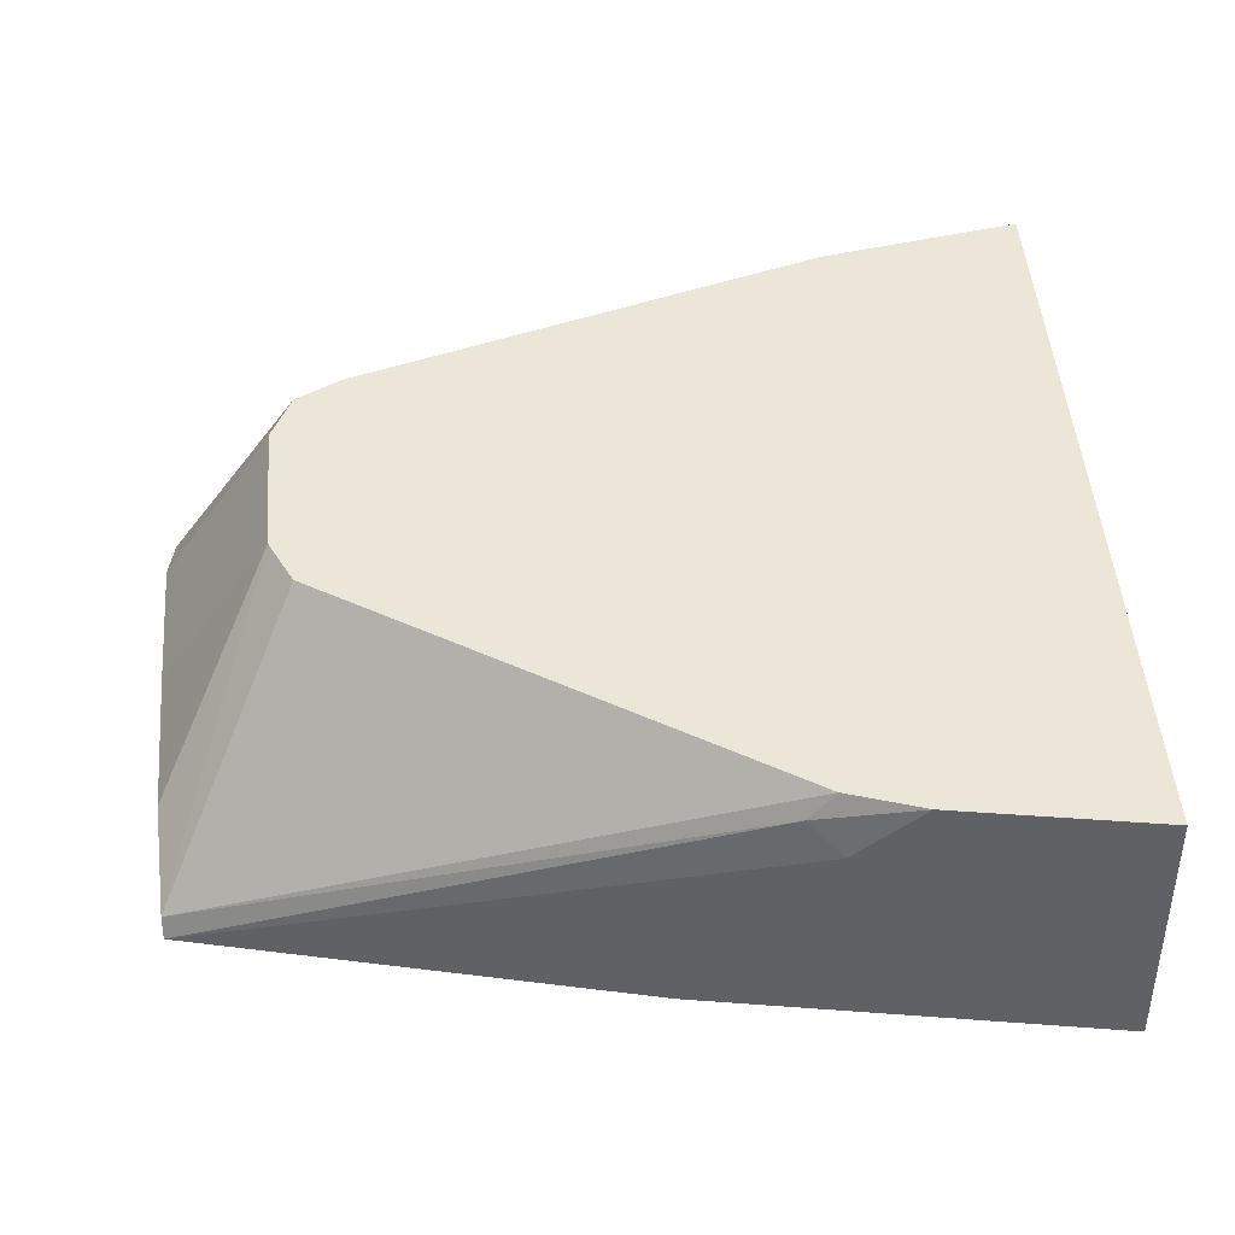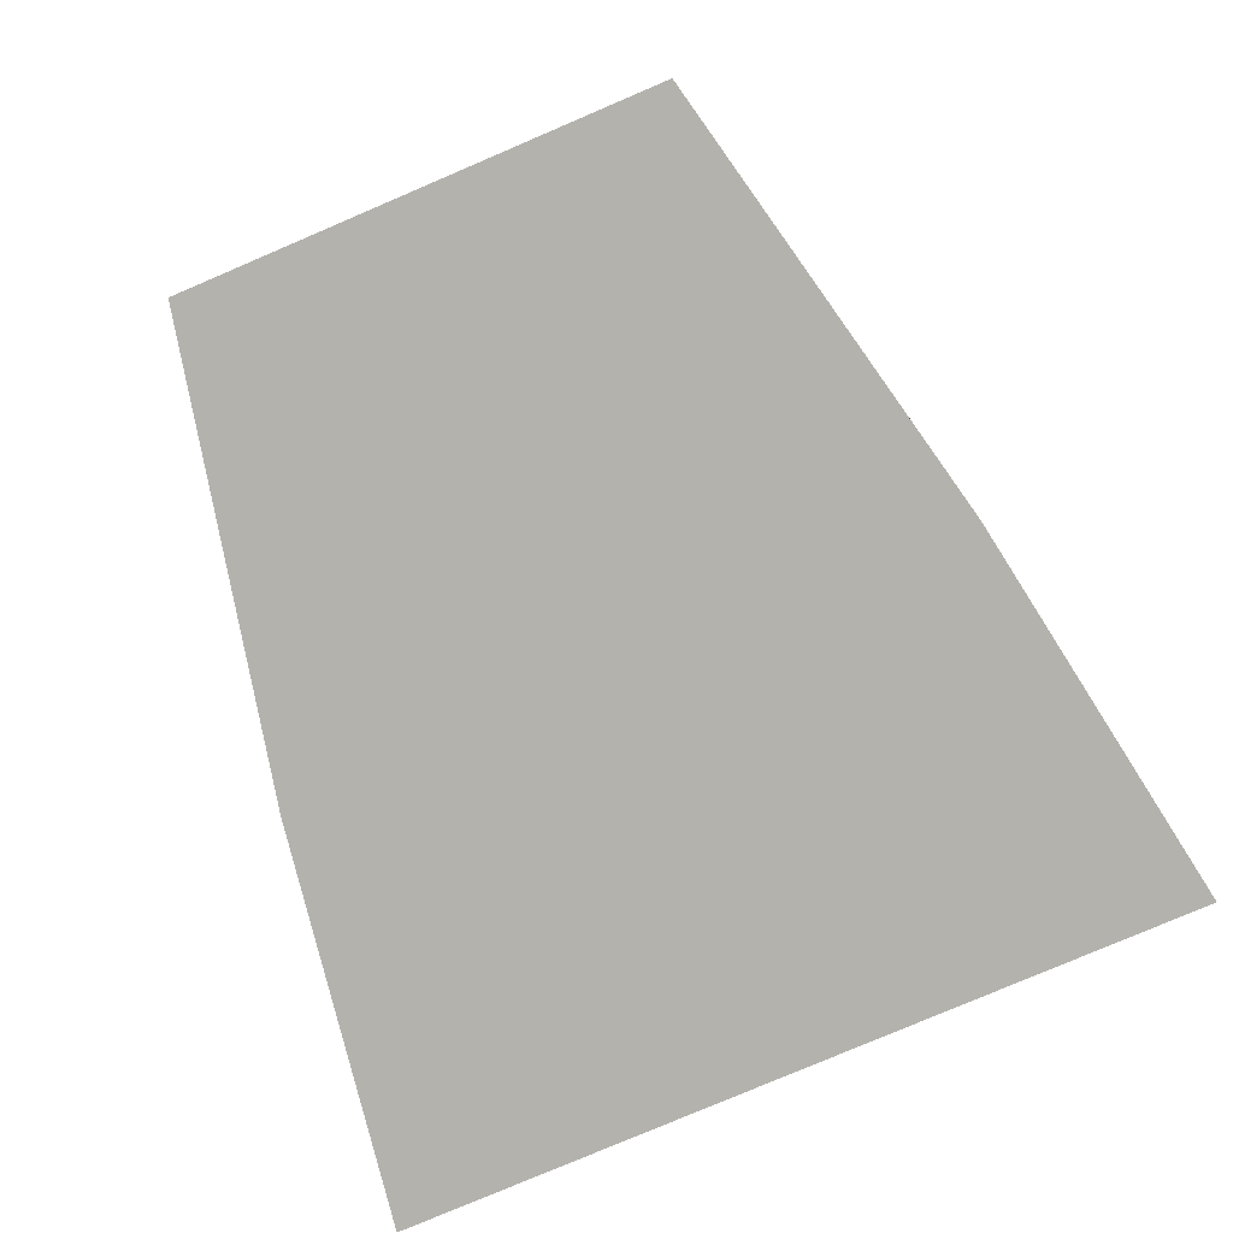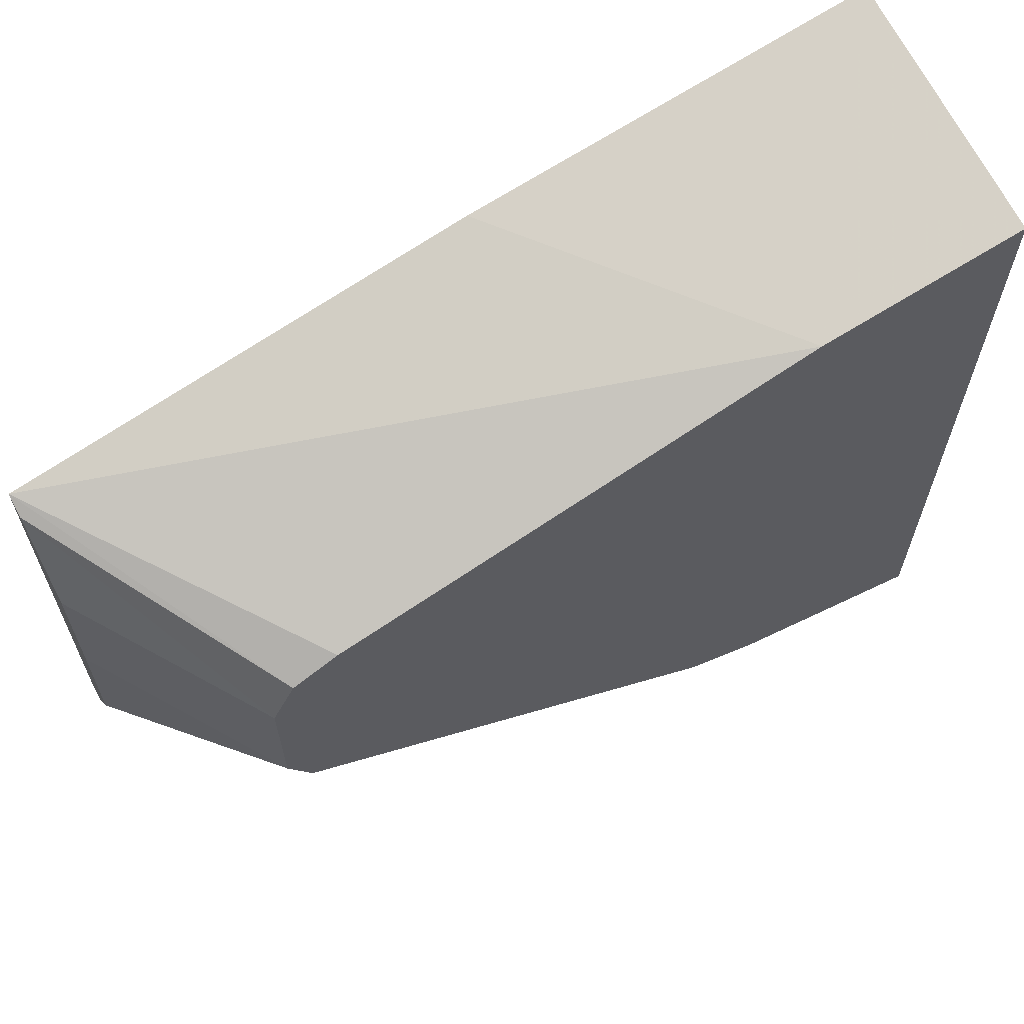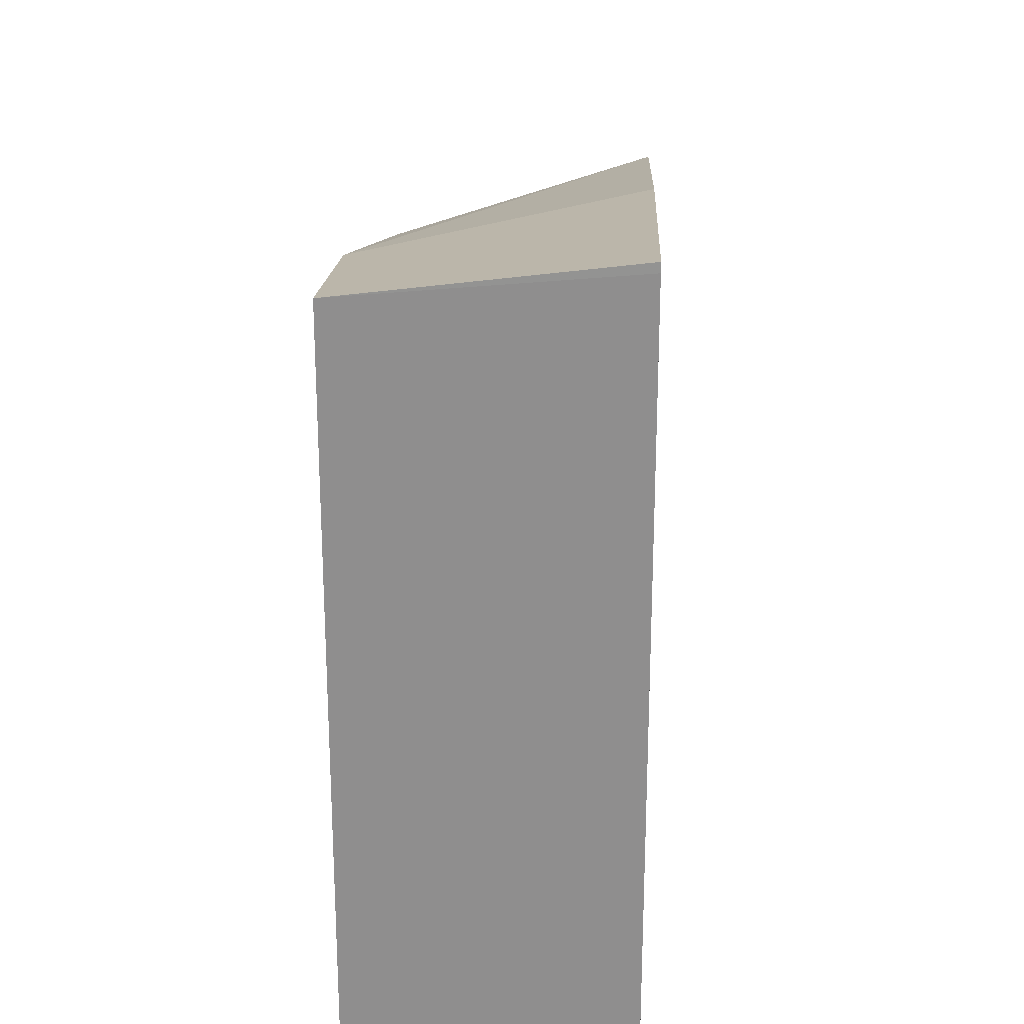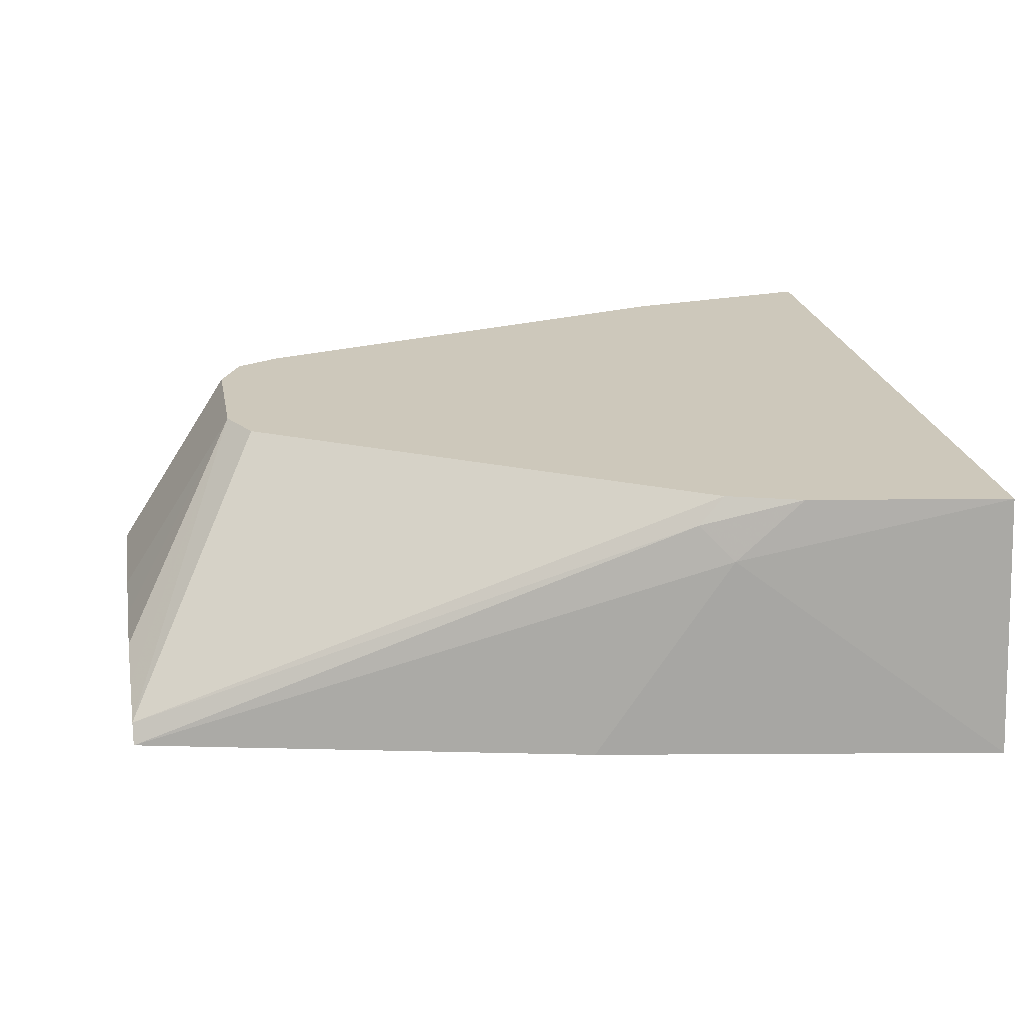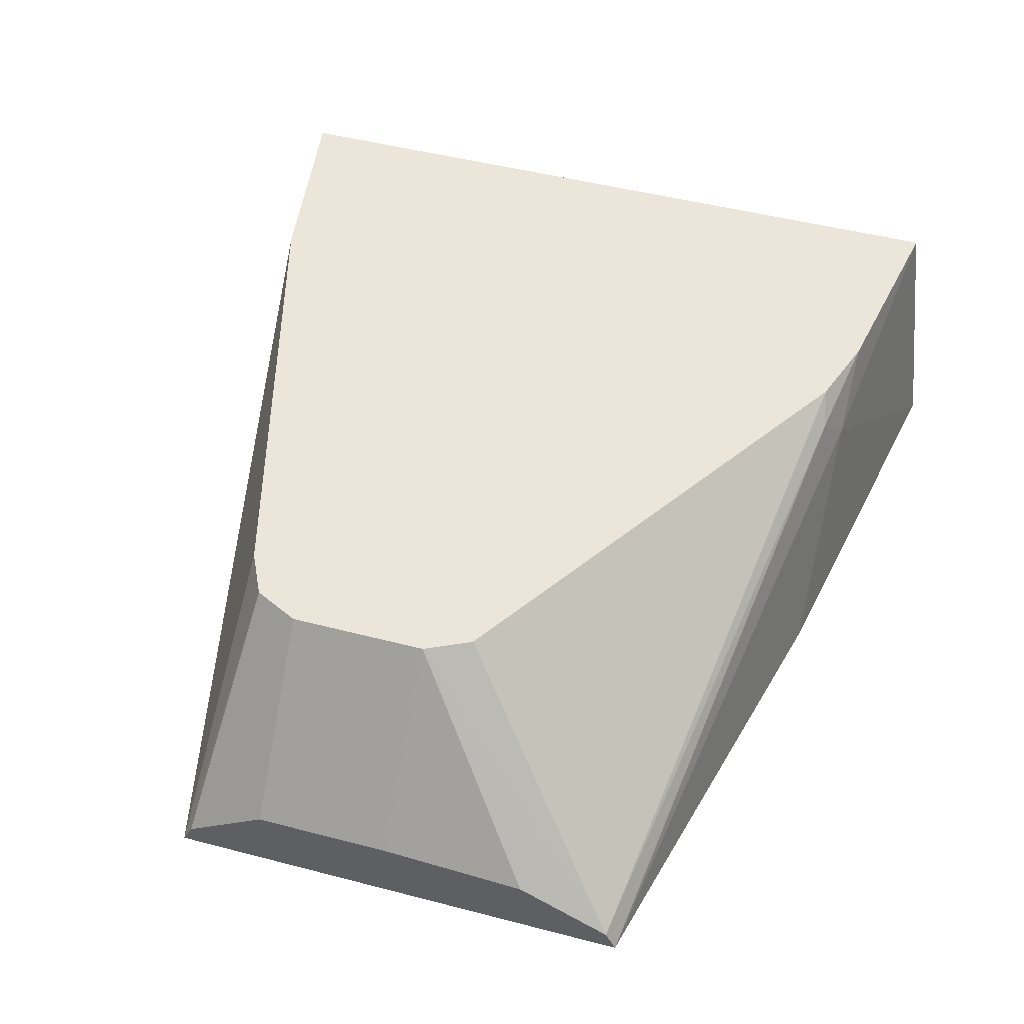
<metadata>
{"format":"obj","ext":"obj","renderer":"f3d","projection":"perspective","resolution":1024,"background":"white","views":[{"elev":49.4,"azim":-4.8,"up":"+Z"},{"elev":-79.5,"azim":-66.9,"up":"+Z"},{"elev":64.8,"azim":-28.9,"up":"+Y"},{"elev":24.6,"azim":92.6,"up":"+Y"},{"elev":22.0,"azim":-10.1,"up":"+Z"},{"elev":48.0,"azim":-73.7,"up":"+Z"}]}
</metadata>
<code>
v 0.1907 -0.104 -0.2428
v 0.1907 -0.1039 -0.2428
v 0.1907 -0.09535 -0.1757
v 0.1217 -0.08691 -0.1912
v 0.08639 -0.08664 -0.2428
v 0.1907 0.1015 -0.2428
v 0.1907 0.09535 -0.1757
v 0.139 -0.08691 -0.1757
v 0.113 -0.08255 -0.1825
v -0.03066 -0.06057 -0.2428
v 0.1907 0.1038 -0.2428
v 0.139 0.08691 -0.1757
v 0.1198 -0.08085 -0.1757
v -0.03066 -0.05794 -0.2376
v -0.03066 -0.0593 -0.2403
v -0.03066 0.06057 -0.2428
v 0.08701 0.08679 -0.2428
v 0.0174 0.05215 -0.1757
v 0.00581 -0.01158 -0.1757
v 1.76e-06 -8.14e-06 -0.1757
v -0.03066 -0.04635 -0.2318
v -0.03066 0.05792 -0.2376
v 0.00581 0.04635 -0.1757
v 1.76e-06 0.03476 -0.1757
v -0.03066 0.002046 -0.2239
v -0.03066 -0.01685 -0.2249
v -0.03066 -0.03475 -0.226
v -0.03066 -0.0375 -0.2273
v -0.03066 0.03681 -0.2239
f 11 17 12
f 10 22 16
f 10 29 22
f 10 25 29
f 10 26 25
f 10 14 21
f 10 28 27
f 10 21 28
f 10 15 14
f 12 17 16
f 10 27 26
f 12 16 18
f 22 29 24
f 14 19 20
f 14 20 21
f 16 22 23
f 16 23 18
f 20 24 29
f 20 29 25
f 20 25 26
f 20 26 27
f 20 27 28
f 20 28 21
f 22 24 23
f 9 15 10
f 13 19 14
f 9 14 15
f 1 16 17
f 8 13 9
f 9 13 14
f 1 2 3
f 1 3 4
f 1 4 5
f 1 5 10
f 1 10 16
f 1 17 11
f 1 6 2
f 2 6 7
f 2 7 3
f 3 7 12
f 3 12 18
f 1 11 6
f 3 23 24
f 7 11 12
f 3 18 23
f 4 10 5
f 4 9 10
f 4 8 9
f 3 8 4
f 6 11 7
f 3 13 8
f 3 19 13
f 3 20 19
f 3 24 20

</code>
